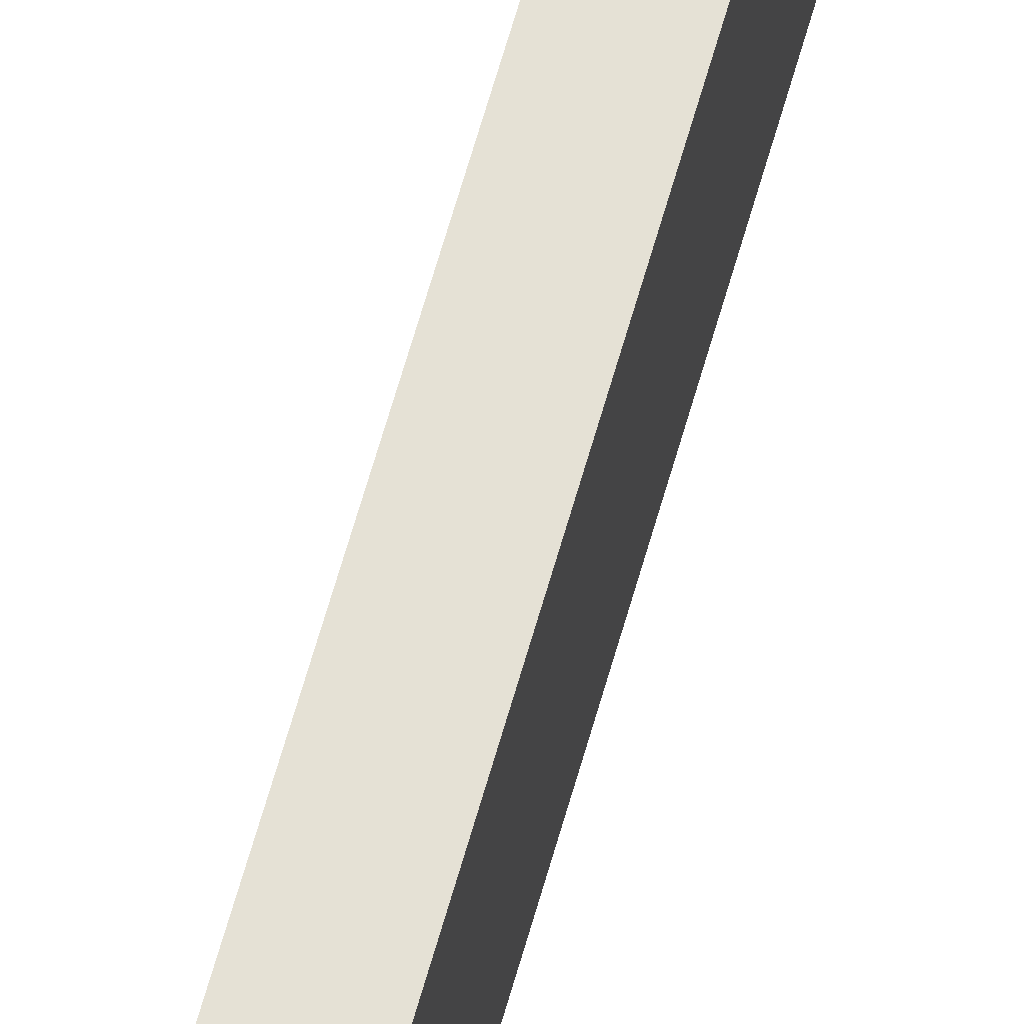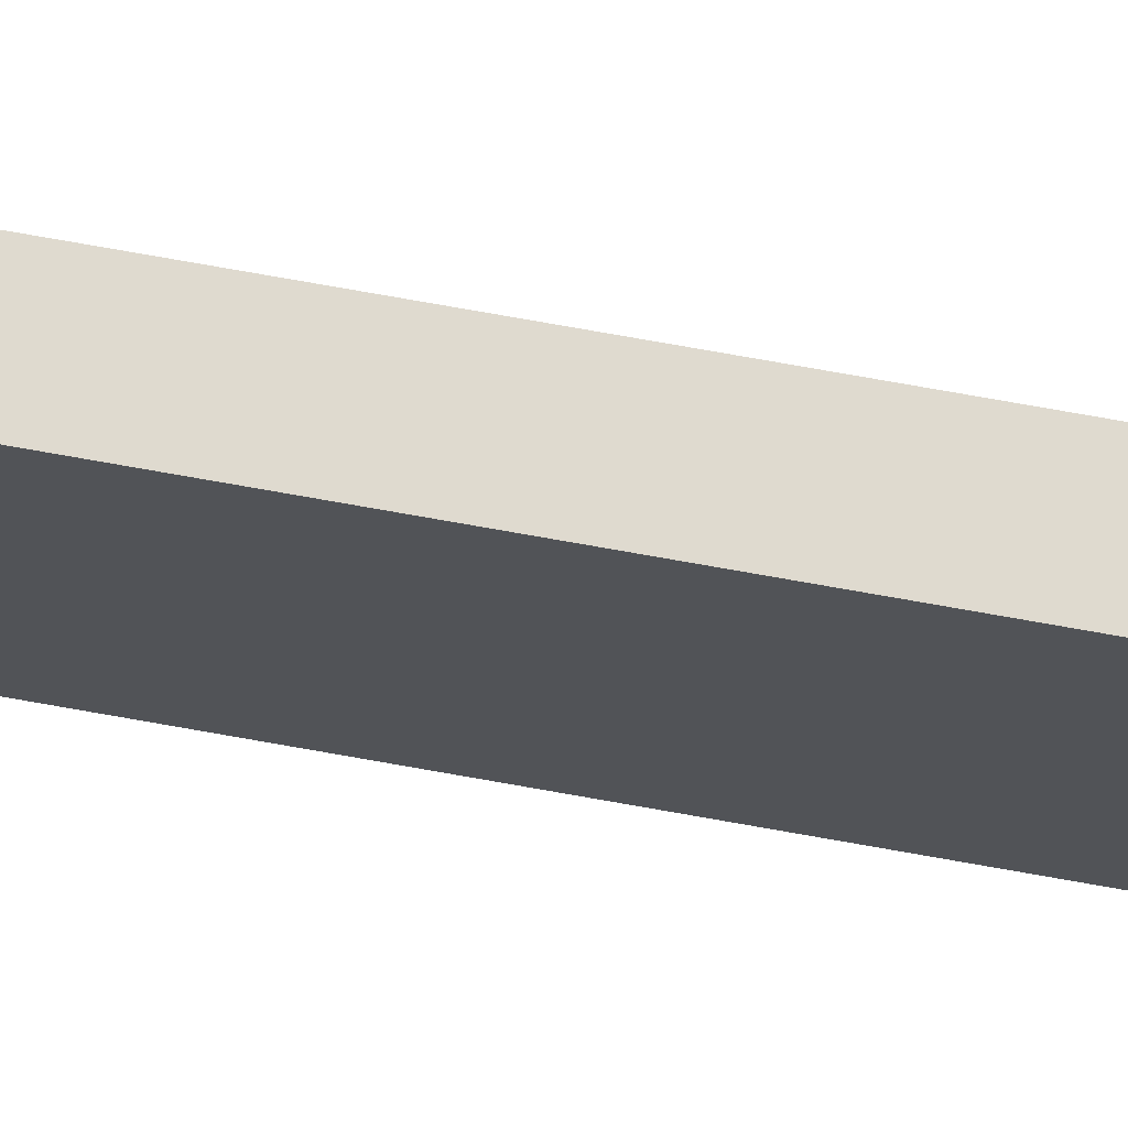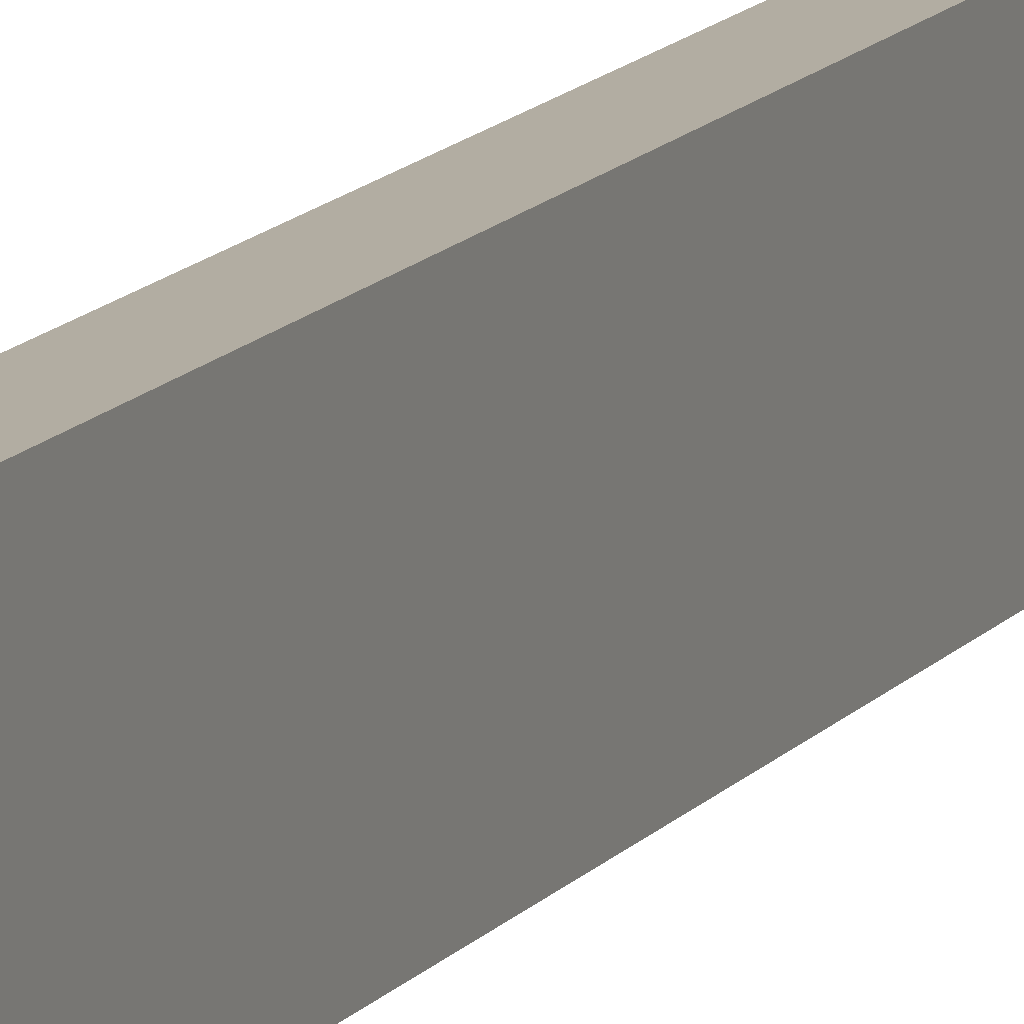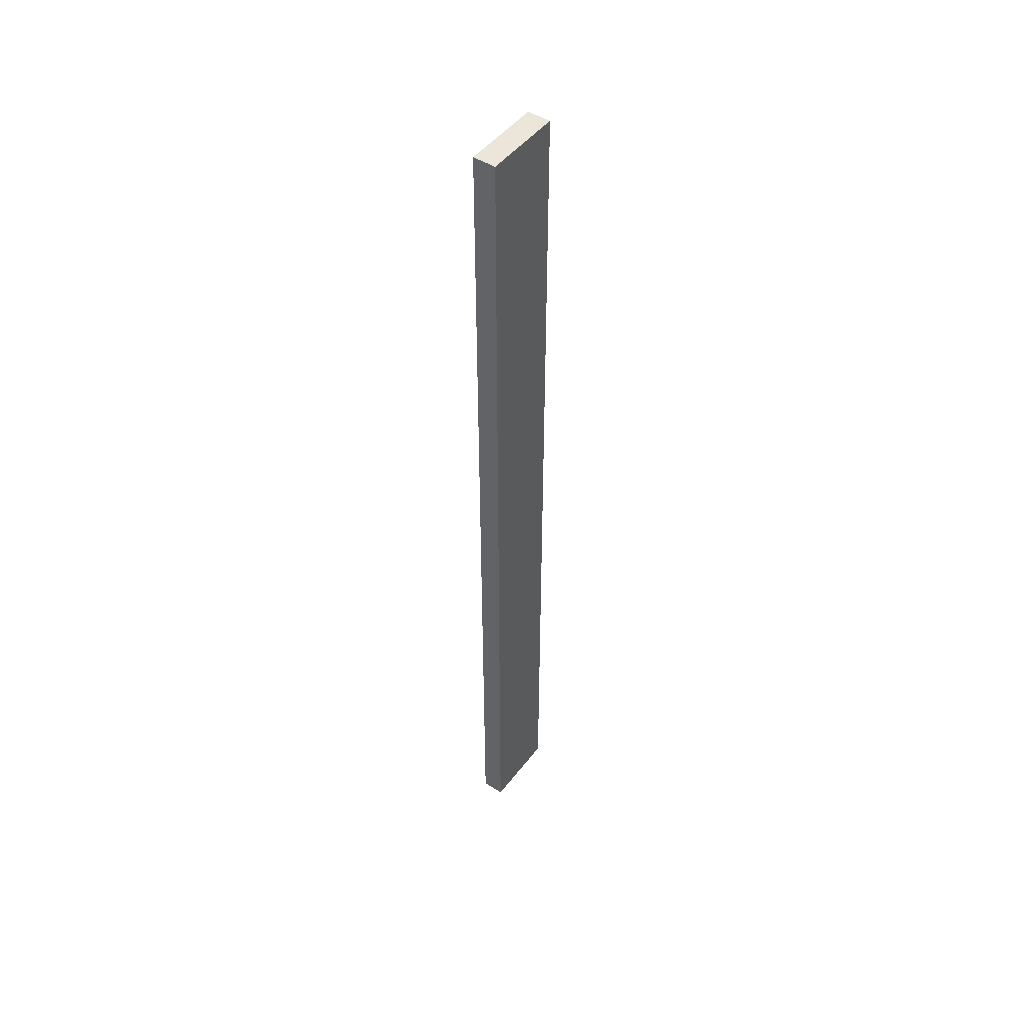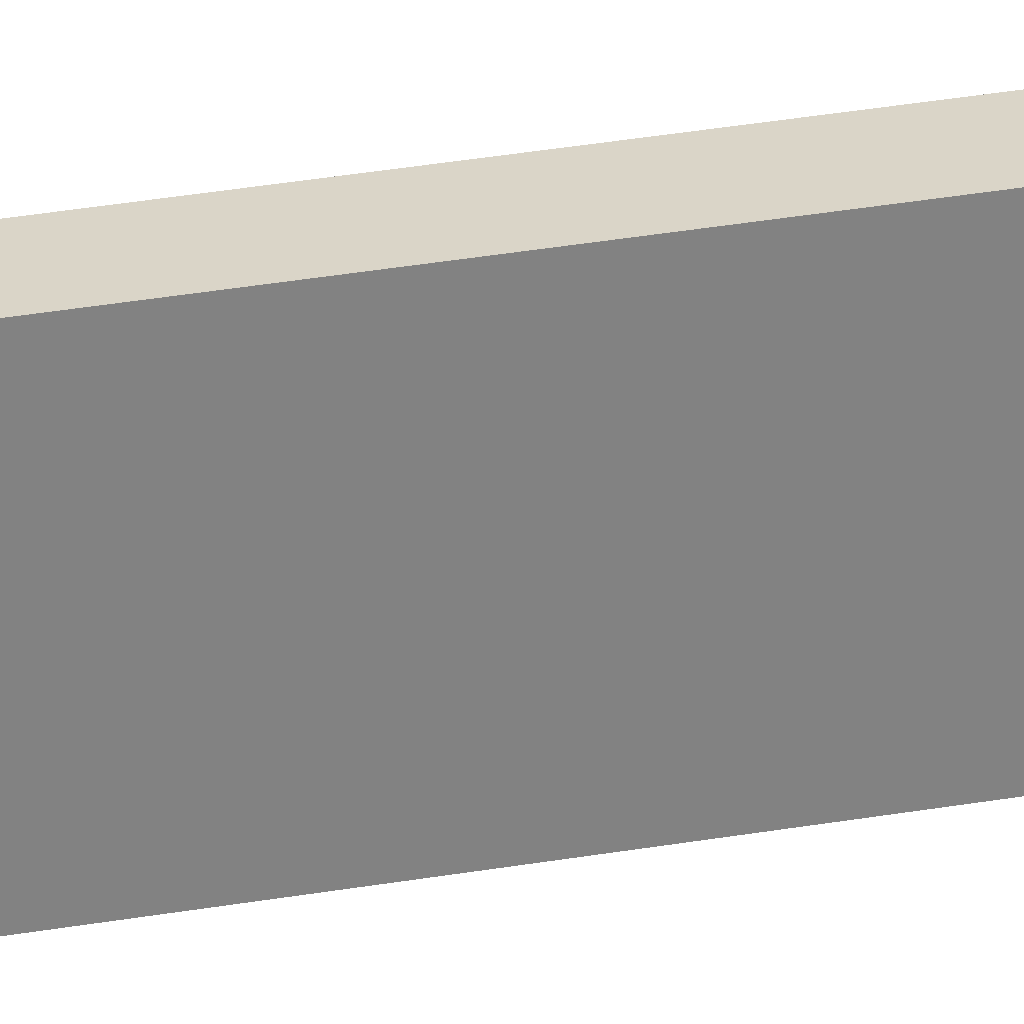
<metadata>
{"format":"obj","ext":"obj","renderer":"f3d","projection":"perspective","resolution":1024,"background":"white","views":[{"elev":64.9,"azim":15.8,"up":"+Y"},{"elev":70.6,"azim":100.3,"up":"+Y"},{"elev":10.6,"azim":-160.9,"up":"+Y"},{"elev":47.7,"azim":-144.4,"up":"+Z"},{"elev":29.2,"azim":-105.1,"up":"+Y"}]}
</metadata>
<code>
v  0.1 0 4.11
v  -0.1 0 4.11
v  -0.1 0 -4.11
v  0.1 0 -4.11
v  0.1 0.7 -4.11
v  -0.1 0.7 -4.11
v  -0.1 0.7 4.11
v  0.1 0.7 4.11
g Mesh
f 1 2 3 4
f 5 4 3 6
f 7 6 3 2
f 7 2 1 8
f 5 8 1 4
f 7 8 5 6

</code>
